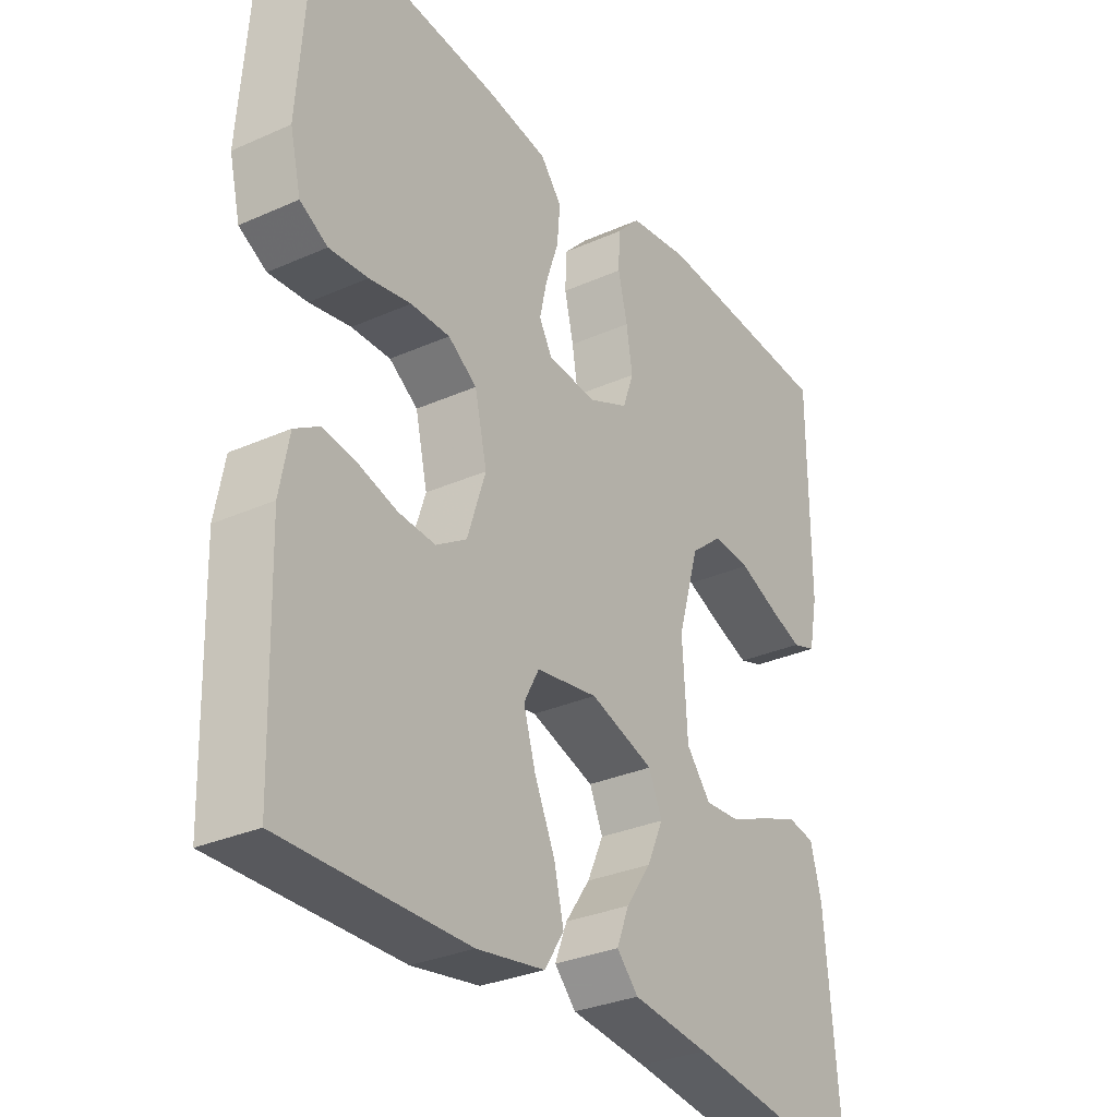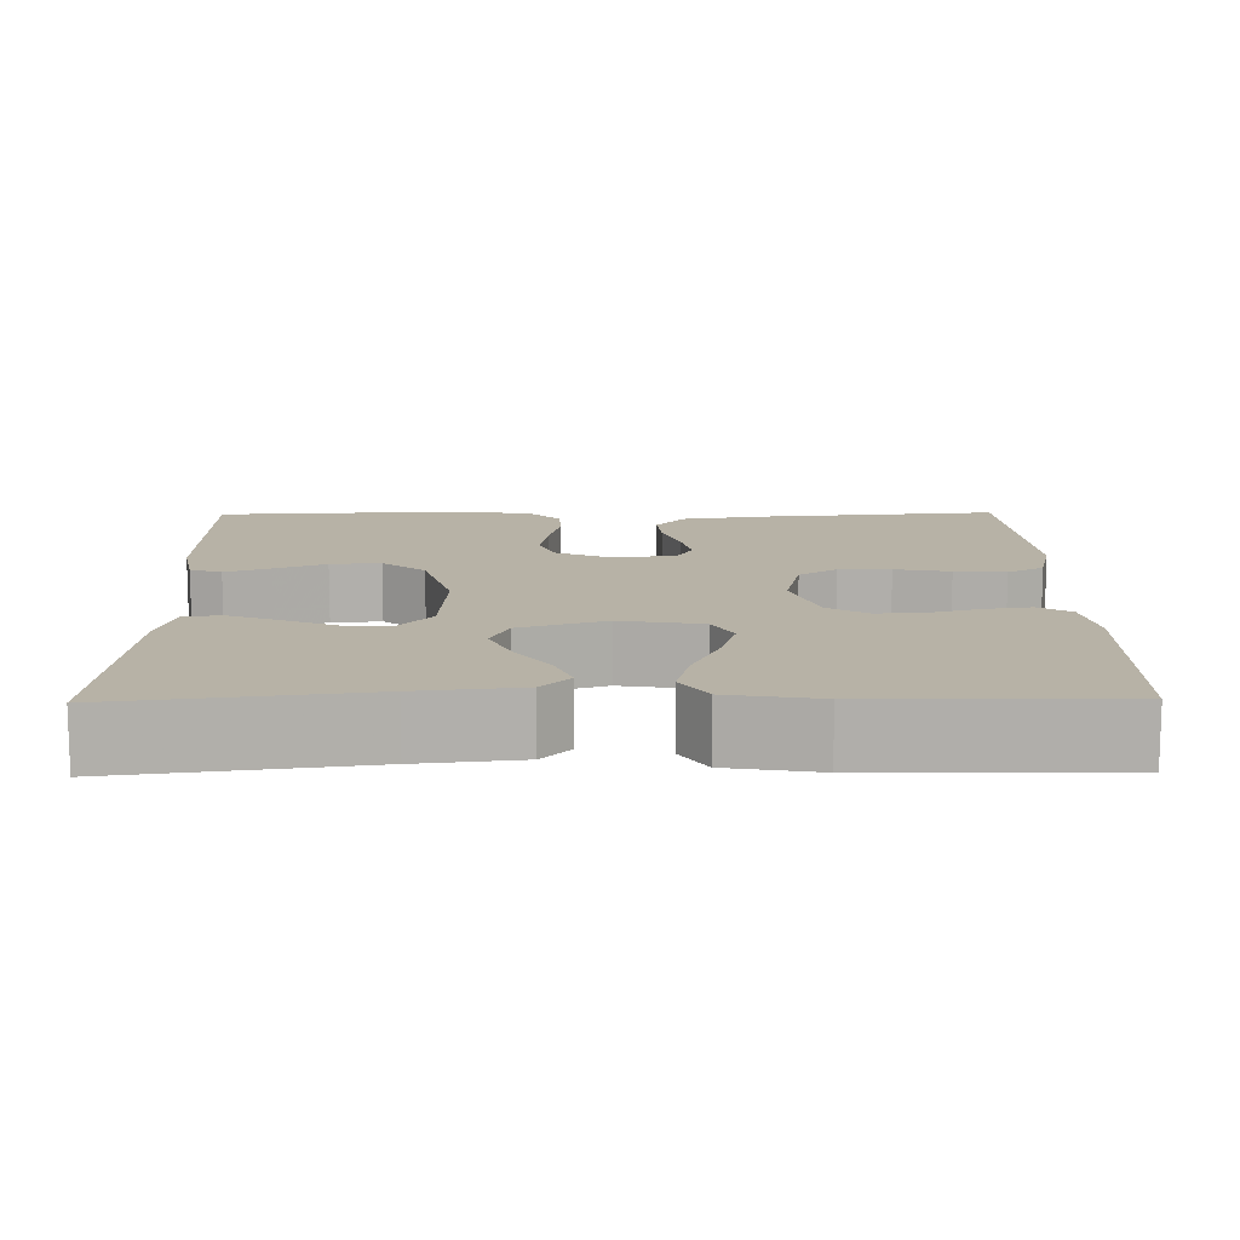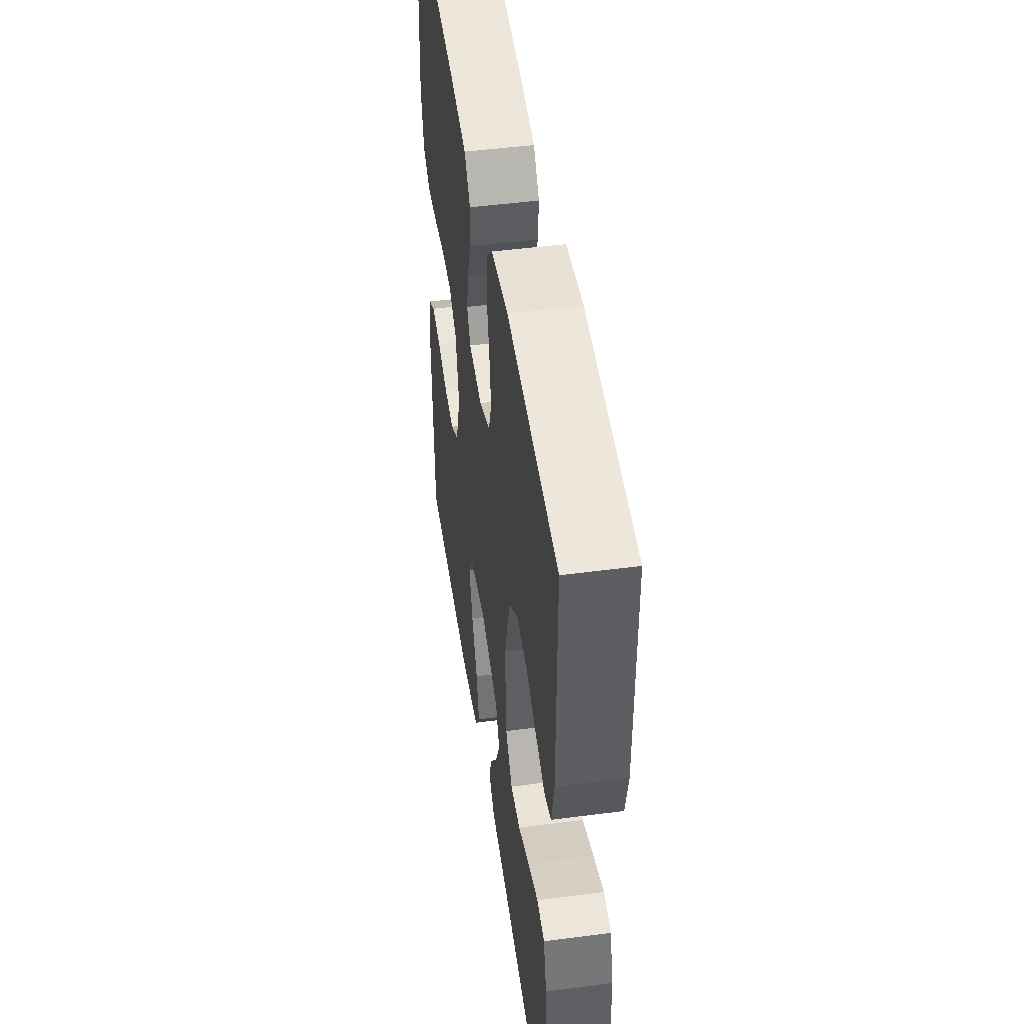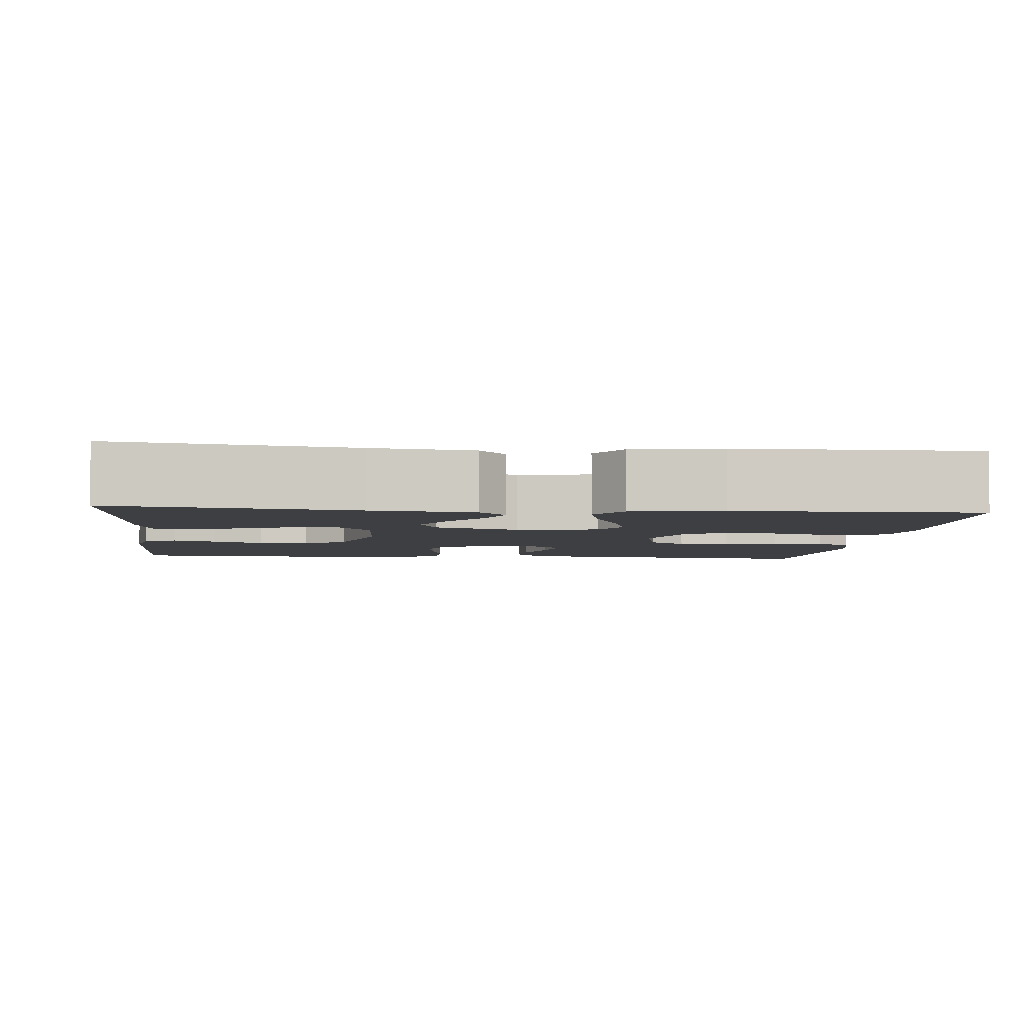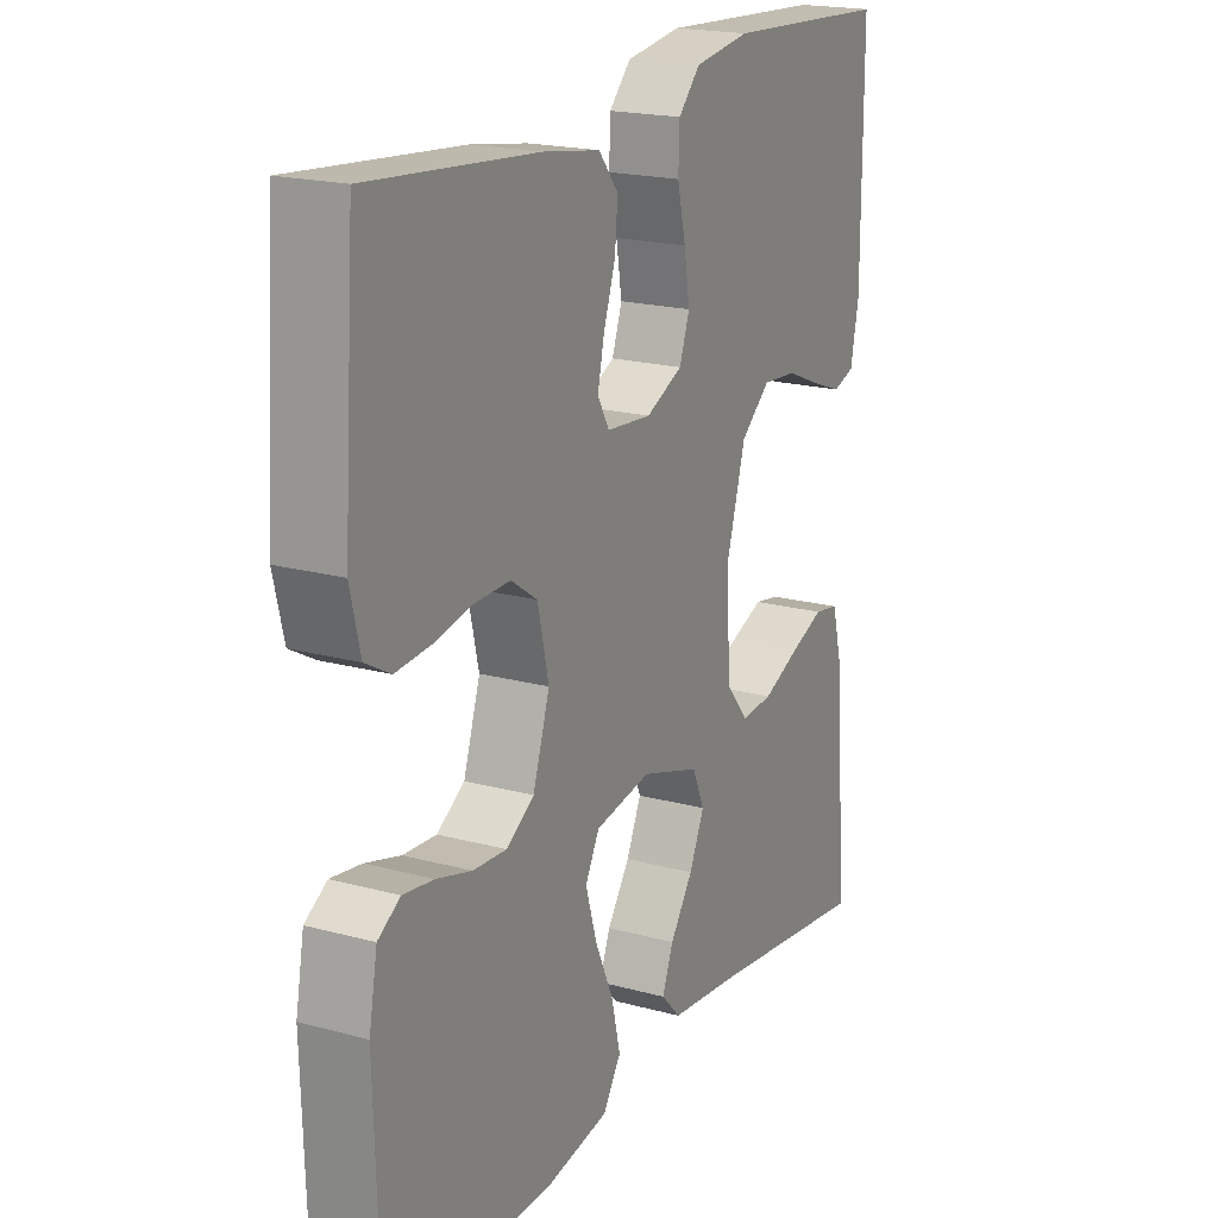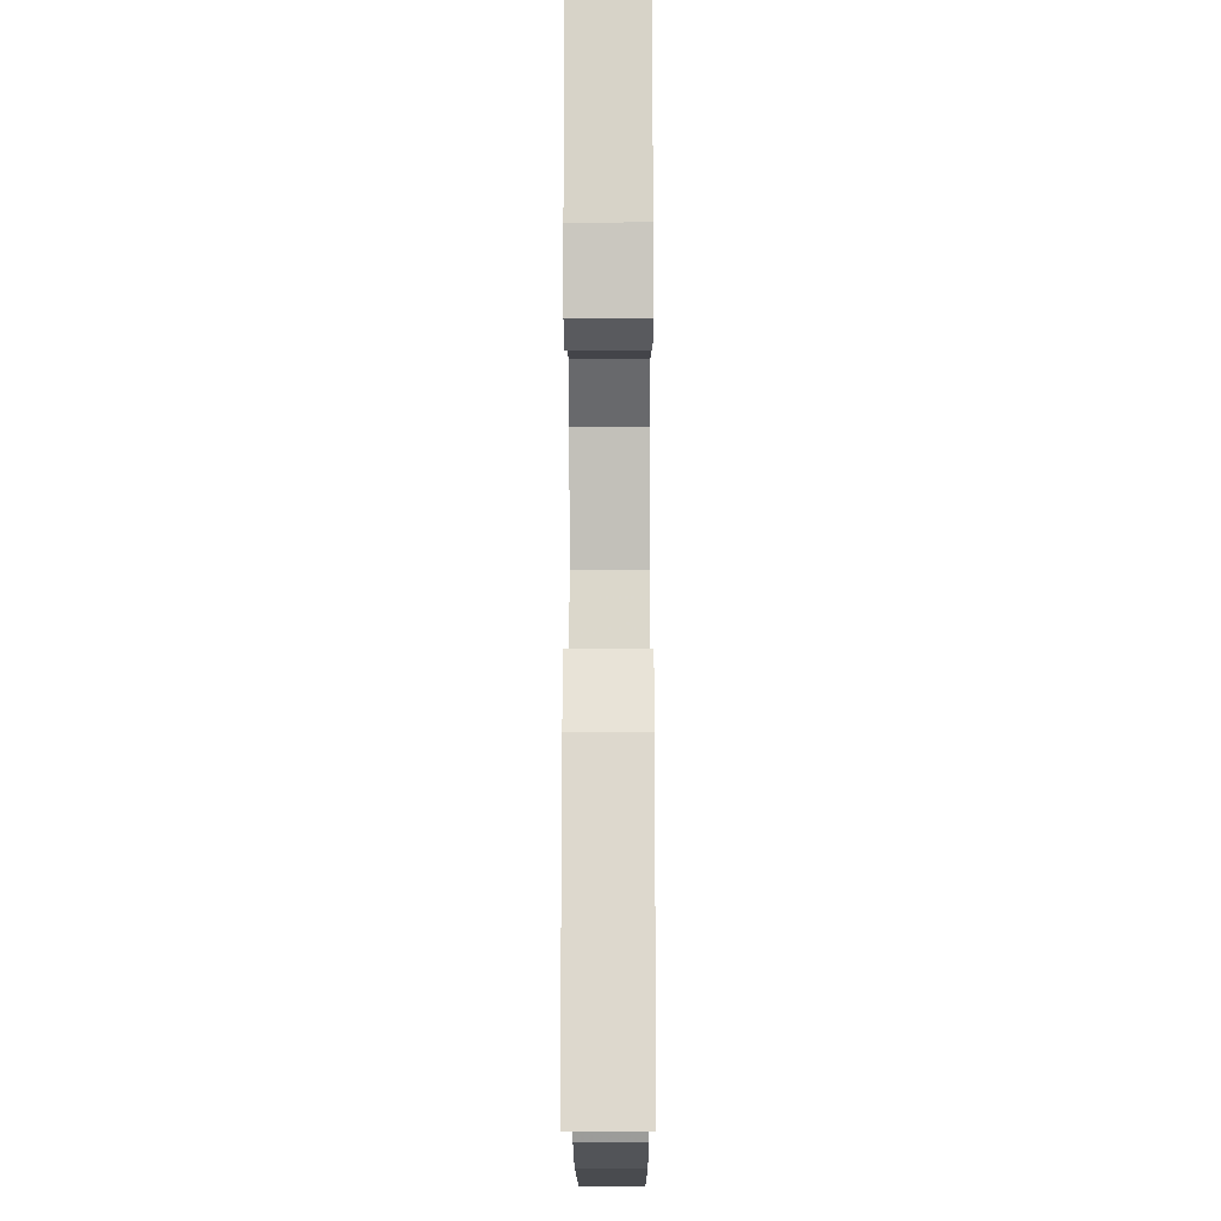
<metadata>
{"format":"obj","ext":"obj","renderer":"f3d","projection":"perspective","resolution":1024,"background":"white","views":[{"elev":-31.1,"azim":-57.6,"up":"+Z"},{"elev":12.3,"azim":179.2,"up":"+Y"},{"elev":48.2,"azim":81.7,"up":"+Z"},{"elev":-4.3,"azim":174.1,"up":"+Y"},{"elev":19.5,"azim":-63.1,"up":"+Z"},{"elev":-13.1,"azim":90.2,"up":"+Z"}]}
</metadata>
<code>
v -0.5 0.07 -0.5
v -0.509 0.07 -0.2
v -0.494 0.07 -0.119
v -0.454 0.07 -0.094
v -0.399 0.07 -0.102
v -0.336 0.07 -0.12
v -0.276 0.07 -0.124
v -0.226 0.07 -0.092
v -0.196 0.07 0
v -0.216 0.07 0.087
v -0.263 0.07 0.119
v -0.327 0.07 0.118
v -0.395 0.07 0.105
v -0.458 0.07 0.1
v -0.503 0.07 0.125
v -0.521 0.07 0.2
v -0.5 0.07 0.5
v -0.2 0.07 0.473
v -0.098 0.07 0.457
v -0.063 0.07 0.414
v -0.068 0.07 0.357
v -0.089 0.07 0.295
v -0.101 0.07 0.241
v -0.08 0.07 0.204
v 0 0.07 0.197
v 0.066 0.07 0.227
v 0.084 0.07 0.278
v 0.074 0.07 0.34
v 0.059 0.07 0.404
v 0.061 0.07 0.46
v 0.1 0.07 0.501
v 0.2 0.07 0.516
v 0.5 0.07 0.5
v 0.5 0.07 0.2
v 0.485 0.07 0.126
v 0.446 0.07 0.113
v 0.391 0.07 0.133
v 0.328 0.07 0.159
v 0.266 0.07 0.164
v 0.213 0.07 0.12
v 0.178 0.07 0
v 0.186 0.07 -0.13
v 0.226 0.07 -0.179
v 0.284 0.07 -0.175
v 0.35 0.07 -0.147
v 0.412 0.07 -0.123
v 0.457 0.07 -0.131
v 0.475 0.07 -0.2
v 0.5 0.07 -0.5
v 0.2 0.07 -0.46
v 0.074 0.07 -0.446
v 0.039 0.07 -0.409
v 0.059 0.07 -0.358
v 0.1 0.07 -0.299
v 0.127 0.07 -0.24
v 0.105 0.07 -0.19
v 0 0.07 -0.156
v -0.101 0.07 -0.173
v -0.126 0.07 -0.22
v -0.106 0.07 -0.287
v -0.073 0.07 -0.36
v -0.057 0.07 -0.427
v -0.089 0.07 -0.476
v -0.2 0.07 -0.495
v -0.5 0 -0.5
v -0.509 0 -0.2
v -0.494 0 -0.119
v -0.454 0 -0.094
v -0.399 0 -0.102
v -0.336 0 -0.12
v -0.276 0 -0.124
v -0.226 0 -0.092
v -0.196 0 0
v -0.216 0 0.087
v -0.263 0 0.119
v -0.327 0 0.118
v -0.395 0 0.105
v -0.458 0 0.1
v -0.503 0 0.125
v -0.521 0 0.2
v -0.5 0 0.5
v -0.2 0 0.473
v -0.098 0 0.457
v -0.063 0 0.414
v -0.068 0 0.357
v -0.089 0 0.295
v -0.101 0 0.241
v -0.08 0 0.204
v 0 0 0.197
v 0.066 0 0.227
v 0.084 0 0.278
v 0.074 0 0.34
v 0.059 0 0.404
v 0.061 0 0.46
v 0.1 0 0.501
v 0.2 0 0.516
v 0.5 0 0.5
v 0.5 0 0.2
v 0.485 0 0.126
v 0.446 0 0.113
v 0.391 0 0.133
v 0.328 0 0.159
v 0.266 0 0.164
v 0.213 0 0.12
v 0.178 0 0
v 0.186 0 -0.13
v 0.226 0 -0.179
v 0.284 0 -0.175
v 0.35 0 -0.147
v 0.412 0 -0.123
v 0.457 0 -0.131
v 0.475 0 -0.2
v 0.5 0 -0.5
v 0.2 0 -0.46
v 0.074 0 -0.446
v 0.039 0 -0.409
v 0.059 0 -0.358
v 0.1 0 -0.299
v 0.127 0 -0.24
v 0.105 0 -0.19
v 0 0 -0.156
v -0.101 0 -0.173
v -0.126 0 -0.22
v -0.106 0 -0.287
v -0.073 0 -0.36
v -0.057 0 -0.427
v -0.089 0 -0.476
v -0.2 0 -0.495
f 4 5 6
f 3 4 6
f 2 3 6
f 1 2 6
f 64 1 6
f 63 64 6
f 62 63 6
f 61 62 6
f 60 61 6
f 59 60 6 7
f 58 59 7 8
f 57 58 8 9
f 56 57 9 10
f 52 53 54
f 51 52 54
f 50 51 54
f 49 50 54
f 48 49 54
f 47 48 54
f 46 47 54
f 45 46 54
f 44 45 54
f 43 44 54 55
f 42 43 55 56
f 36 37 38
f 35 36 38
f 34 35 38
f 33 34 38
f 32 33 38
f 31 32 38
f 30 31 38
f 29 30 38
f 28 29 38
f 27 28 38 39
f 26 27 39 40
f 20 21 22
f 19 20 22
f 18 19 22
f 17 18 22
f 16 17 22
f 15 16 22
f 14 15 22
f 13 14 22
f 12 13 22
f 11 12 22 23
f 10 11 23 24
f 10 24 25
f 56 10 25
f 42 56 25
f 41 42 25
f 25 26 40 41
f 70 69 68
f 70 68 67
f 70 67 66
f 70 66 65
f 70 65 128
f 70 128 127
f 70 127 126
f 70 126 125
f 70 125 124
f 71 70 124 123
f 72 71 123 122
f 73 72 122 121
f 74 73 121 120
f 118 117 116
f 118 116 115
f 118 115 114
f 118 114 113
f 118 113 112
f 118 112 111
f 118 111 110
f 118 110 109
f 118 109 108
f 119 118 108 107
f 120 119 107 106
f 102 101 100
f 102 100 99
f 102 99 98
f 102 98 97
f 102 97 96
f 102 96 95
f 102 95 94
f 102 94 93
f 102 93 92
f 103 102 92 91
f 104 103 91 90
f 86 85 84
f 86 84 83
f 86 83 82
f 86 82 81
f 86 81 80
f 86 80 79
f 86 79 78
f 86 78 77
f 86 77 76
f 87 86 76 75
f 88 87 75 74
f 89 88 74
f 89 74 120
f 89 120 106
f 89 106 105
f 105 104 90 89
f 1 65 66 2
f 2 66 67 3
f 3 67 68 4
f 4 68 69 5
f 5 69 70 6
f 6 70 71 7
f 7 71 72 8
f 8 72 73 9
f 9 73 74 10
f 10 74 75 11
f 11 75 76 12
f 12 76 77 13
f 13 77 78 14
f 14 78 79 15
f 15 79 80 16
f 16 80 81 17
f 17 81 82 18
f 18 82 83 19
f 19 83 84 20
f 20 84 85 21
f 21 85 86 22
f 22 86 87 23
f 23 87 88 24
f 24 88 89 25
f 25 89 90 26
f 26 90 91 27
f 27 91 92 28
f 28 92 93 29
f 29 93 94 30
f 30 94 95 31
f 31 95 96 32
f 32 96 97 33
f 33 97 98 34
f 34 98 99 35
f 35 99 100 36
f 36 100 101 37
f 37 101 102 38
f 38 102 103 39
f 39 103 104 40
f 40 104 105 41
f 41 105 106 42
f 42 106 107 43
f 43 107 108 44
f 44 108 109 45
f 45 109 110 46
f 46 110 111 47
f 47 111 112 48
f 48 112 113 49
f 49 113 114 50
f 50 114 115 51
f 51 115 116 52
f 52 116 117 53
f 53 117 118 54
f 54 118 119 55
f 55 119 120 56
f 56 120 121 57
f 57 121 122 58
f 58 122 123 59
f 59 123 124 60
f 60 124 125 61
f 61 125 126 62
f 62 126 127 63
f 63 127 128 64
f 64 128 65 1

</code>
